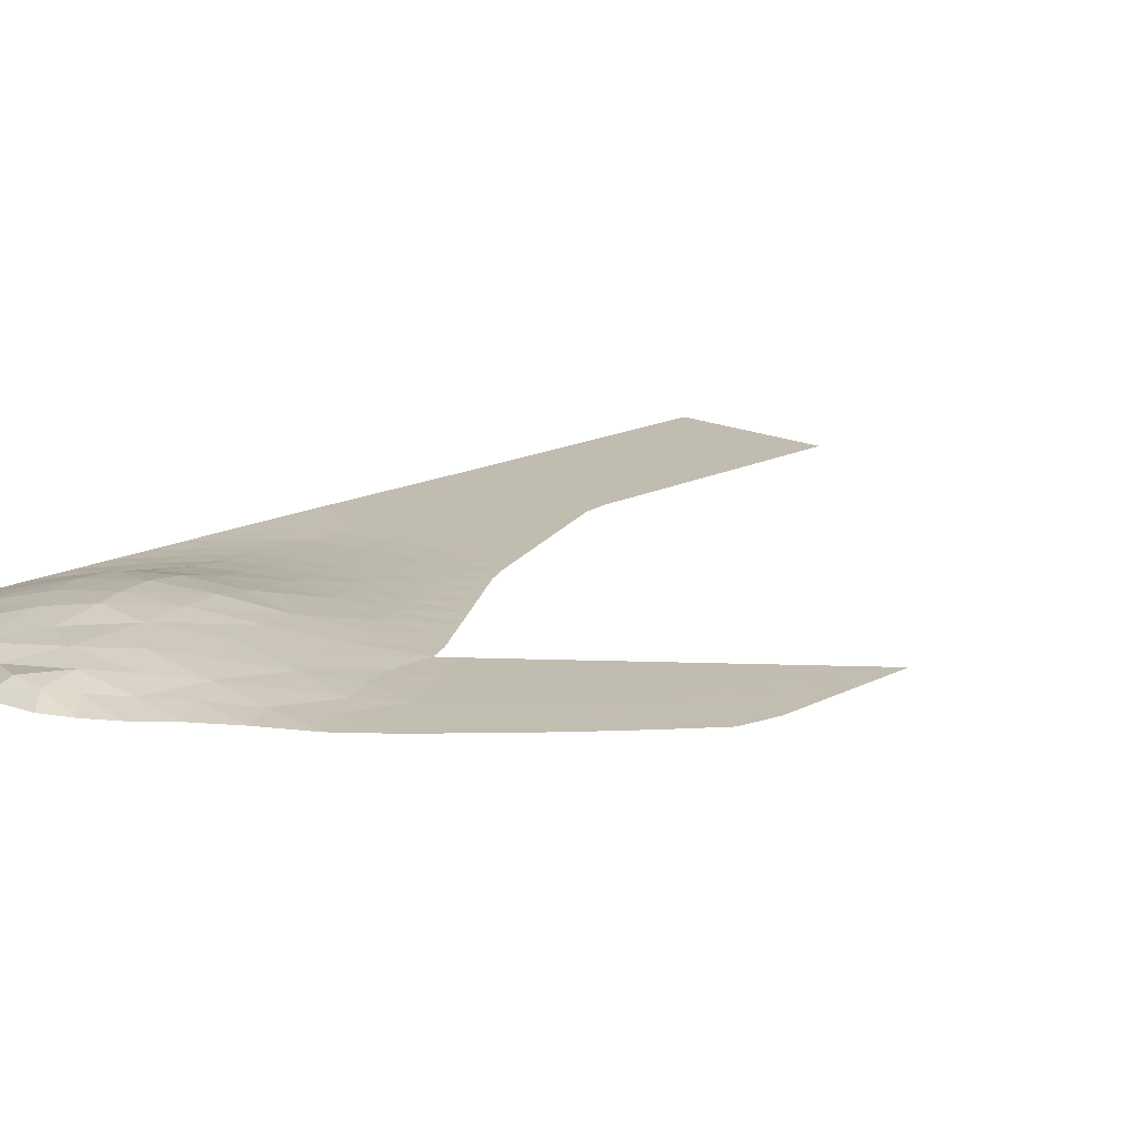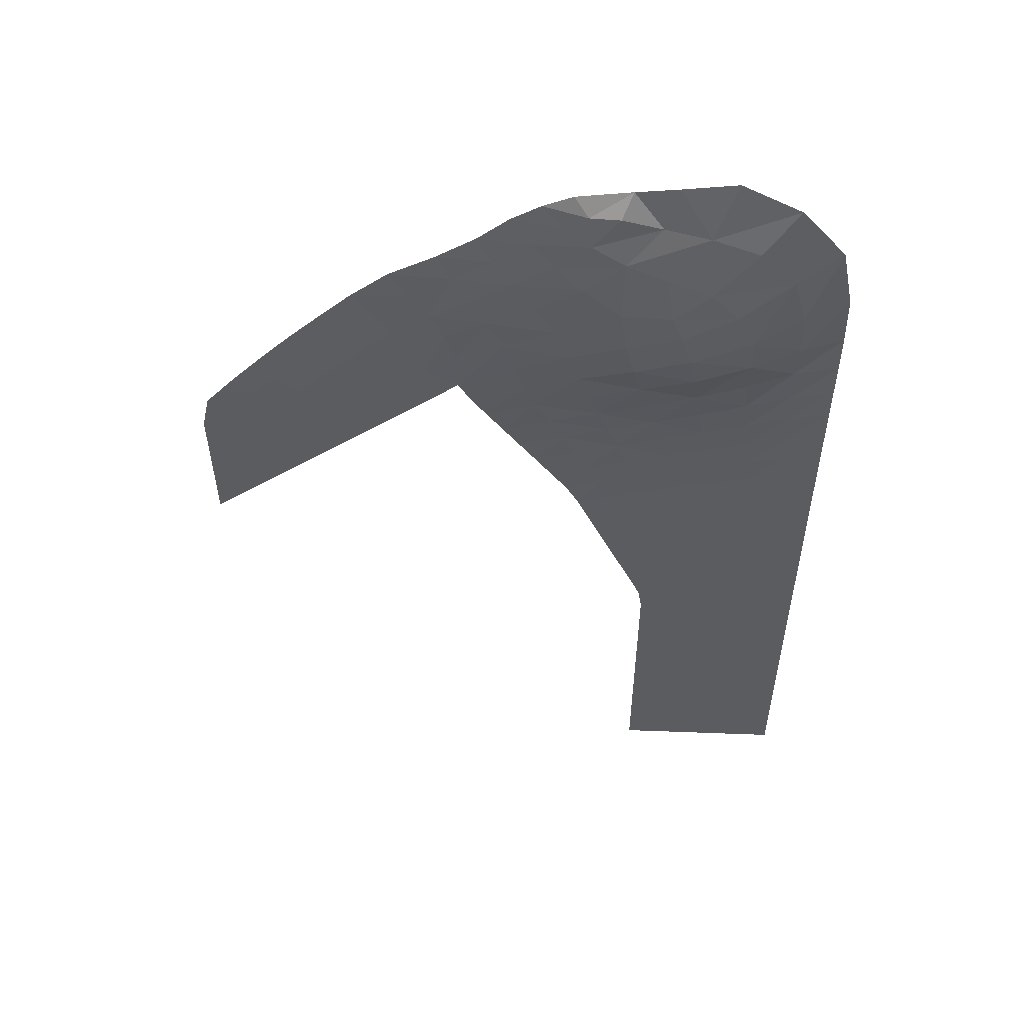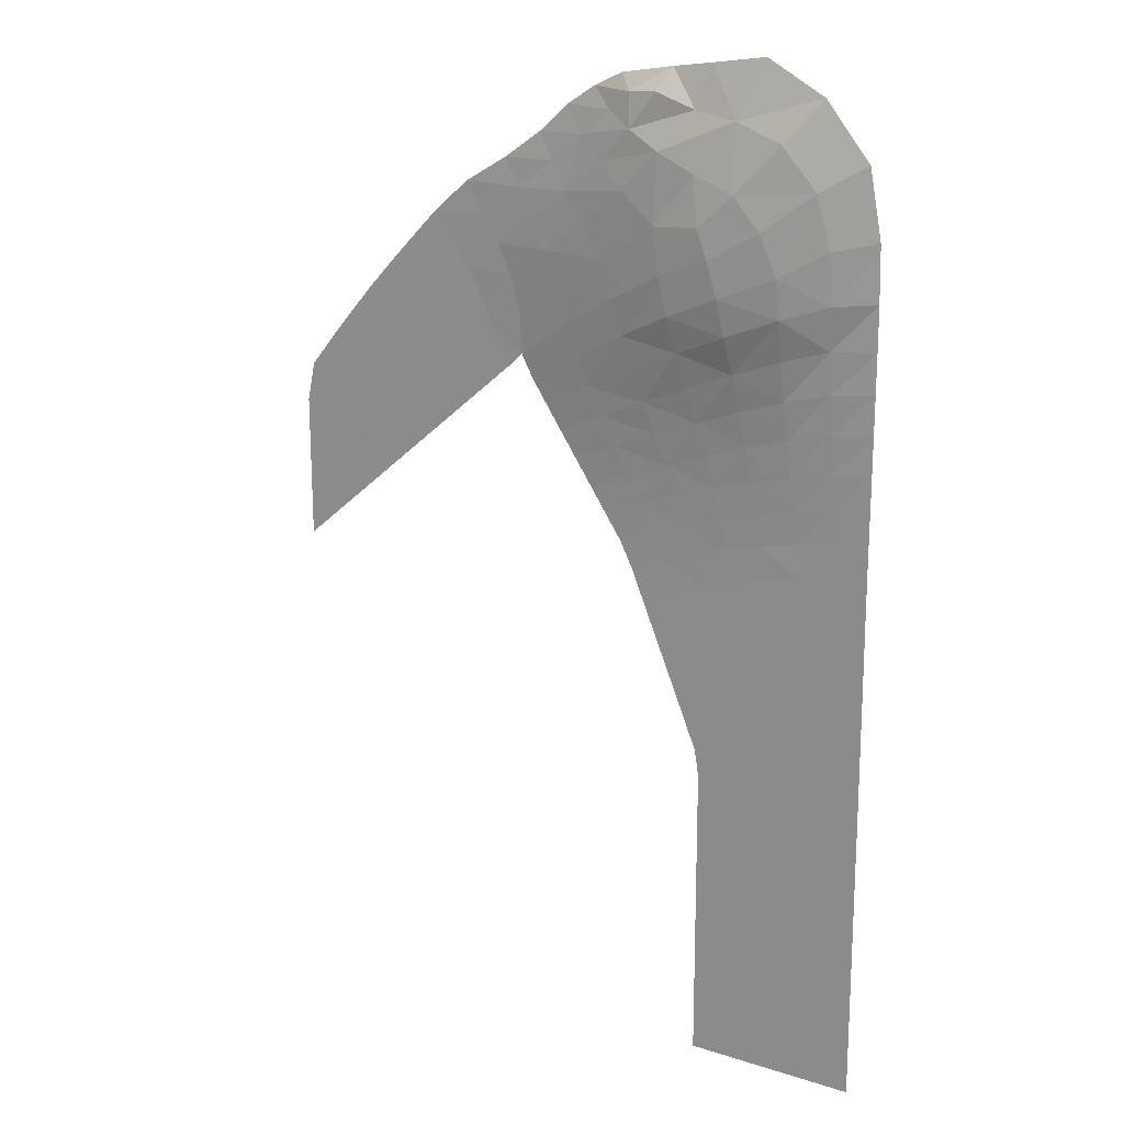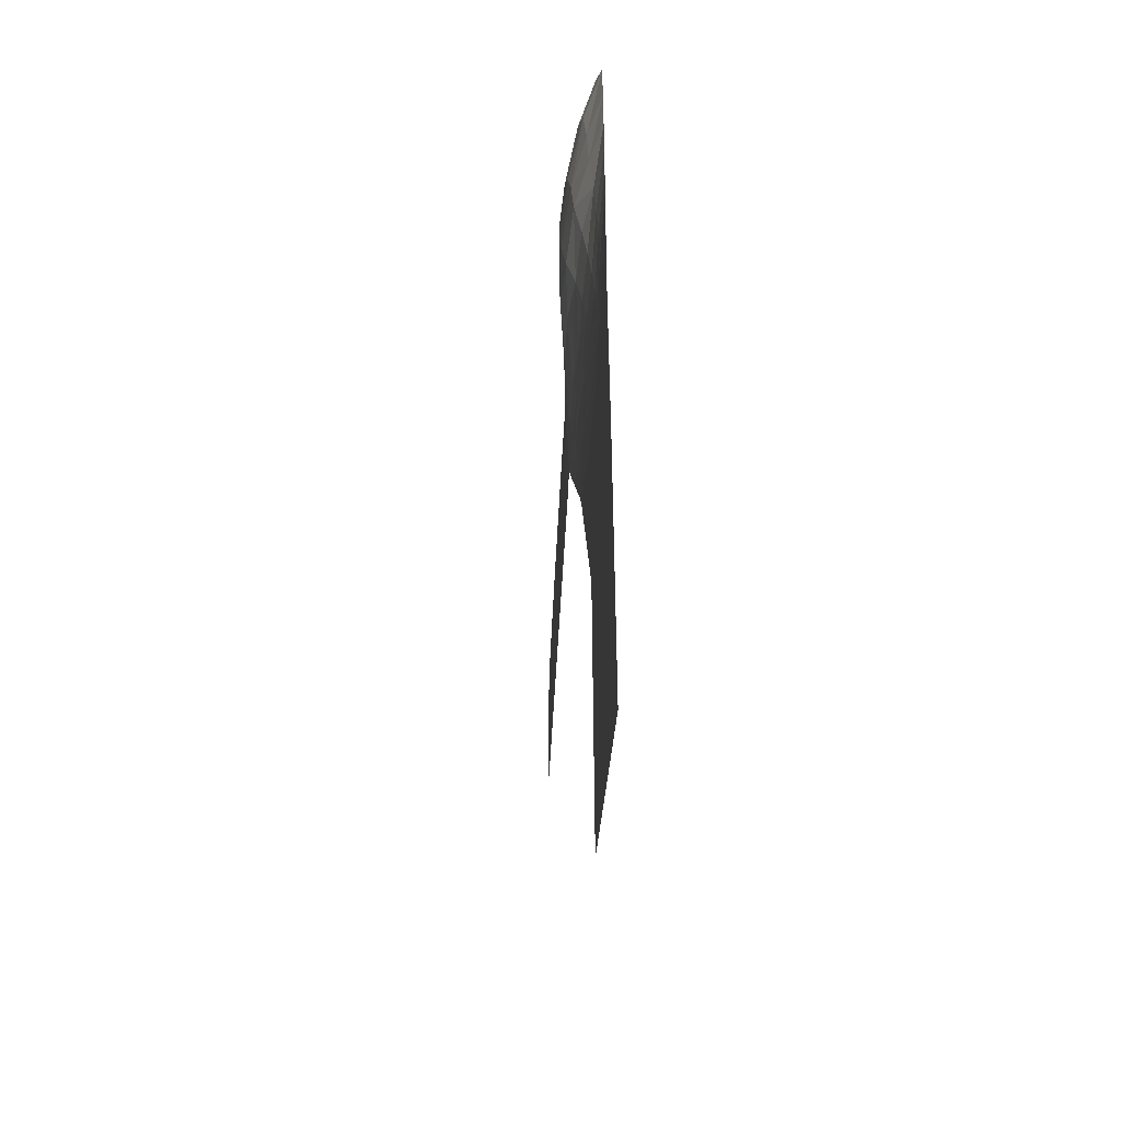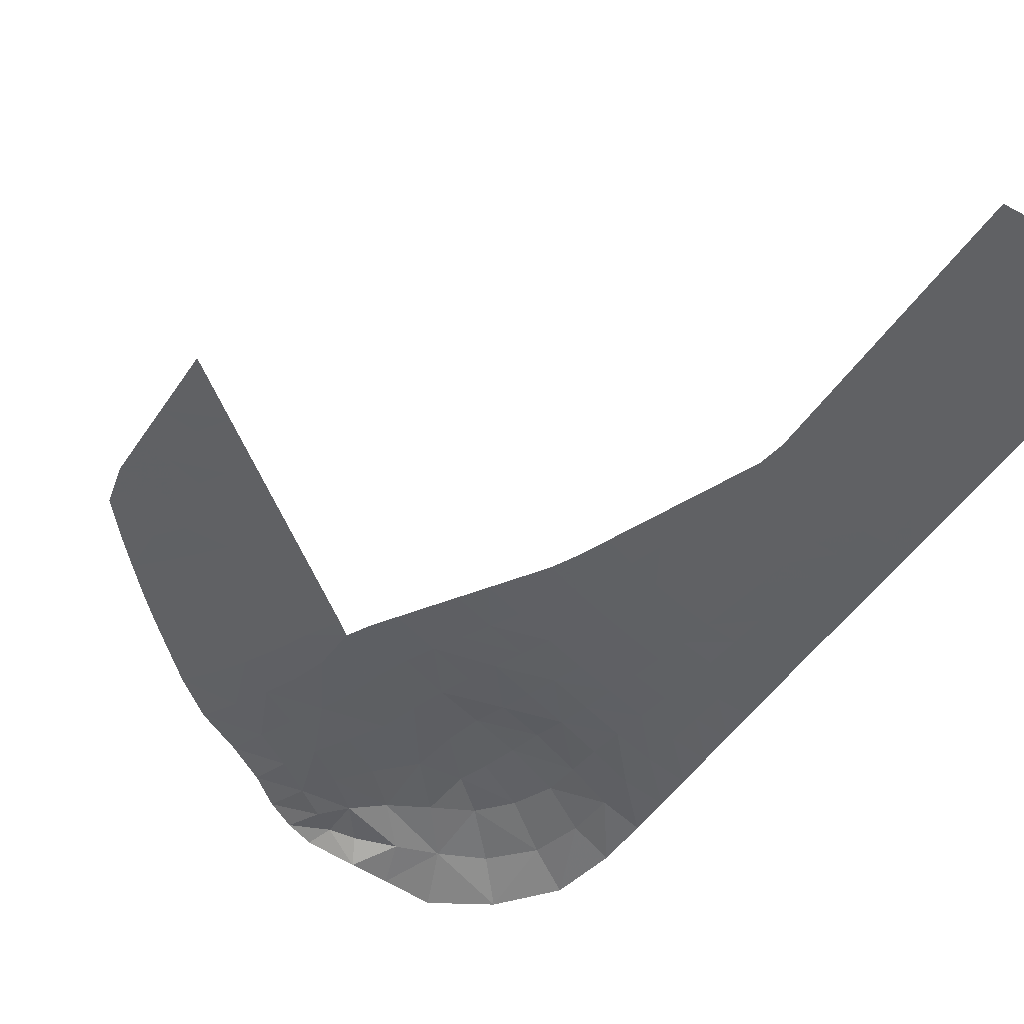
<metadata>
{"format":"obj","ext":"obj","renderer":"f3d","projection":"perspective","resolution":1024,"background":"white","views":[{"elev":16.4,"azim":44.0,"up":"+Y"},{"elev":55.0,"azim":-177.7,"up":"+Z"},{"elev":17.6,"azim":-147.8,"up":"+Z"},{"elev":-46.6,"azim":-95.0,"up":"+Z"},{"elev":-46.9,"azim":148.5,"up":"+Y"}]}
</metadata>
<code>
v -0.8218 -0.9536 8.714
v -22.76 -0.3008 27.64
v -24.84 0.5384 20.5
v -27.77 0.8566 20.69
v 0.3496 -0.965 9.485
v 0.849 -0.9588 7.122
v -0.8449 -0.9476 7.237
v -1.537 -0.9516 9.413
v -0.4553 -0.9642 10.46
v -2.652 -0.938 7.892
v -21.37 -0.4886 26.56
v -22.97 0.02703 25.65
v -24.54 -0.09224 27.77
v -21.93 -0.9658 28.61
v -20.17 -0.9631 27.8
v -25.18 -0.9587 29.1
v -22.63 0.2405 22.23
v -19.88 -0.1405 20.15
v -21.15 0.029 18.26
v -21.88 0.06051 16.04
v -25.25 0.6019 17.76
v -27.34 0.4992 23.54
v -24.93 0.3628 24.58
v -28.45 0.8952 19
v -31.52 0.6432 20.7
v -29.86 0.667 22.58
v -34.53 -0.06001 23.02
v -32.37 0.04876 25.44
v -29.59 -0.02971 26.48
v -34.44 -0.9631 27.91
v -30.89 -0.9751 29.86
v -27.66 -0.9491 29.42
v -26.91 -0.3356 26.9
v -37.14 -0.9969 24.57
v -35.34 -0.1826 19.91
v -37.92 -0.9377 20.54
v -35.48 -0.2746 16.97
v -37.99 -0.9255 17.24
v -35.34 -0.5616 14.45
v -37.99 -0.9243 14.64
v -35.39 -0.6722 11.99
v -37.99 -0.9169 12.31
v -35.47 -0.7703 9.724
v -37.98 -0.9097 10.05
v -35.58 -0.8427 7.569
v -37.97 -0.9027 7.821
v -35.69 -0.8908 5.485
v -37.97 -0.8958 5.634
v -35.79 -0.9059 3.414
v -37.96 -0.889 3.48
v -35.89 -0.9026 1.294
v -37.96 -0.8823 1.354
v -36 -0.9044 -0.8147
v -37.96 -0.8877 -0.7598
v -36.11 -0.9076 -2.924
v -37.96 -0.8954 -2.88
v -36.2 -0.9119 -5.043
v -37.96 -0.9031 -5.009
v -36.29 -0.9165 -7.171
v -37.96 -0.9109 -7.142
v -36.36 -0.921 -9.313
v -37.96 -0.9187 -9.288
v -36.41 -0.9243 -11.46
v -37.96 -0.9246 -11.44
v -36.45 -0.9254 -13.59
v -37.96 -0.9255 -13.57
v -36.47 -0.9255 -15.7
v -37.96 -0.9255 -15.69
v -36.48 -0.9255 -17.79
v -37.96 -0.9255 -17.78
v -36.48 -0.9255 -19.86
v -37.96 -0.9255 -19.85
v -36.48 -0.9255 -21.92
v -37.96 -0.9255 -21.92
v -36.48 -0.9255 -23.98
v -37.96 -0.9255 -23.97
v -36.48 -0.9255 -26.03
v -37.96 -0.9255 -26.03
v -36.48 -0.9255 -28.07
v -37.96 -0.9255 -28.07
v -36.48 -0.9255 -30.12
v -37.96 -0.9255 -30.12
v -34.99 -0.9255 -28.08
v -34.99 -0.9255 -30.12
v -33.51 -0.9255 -28.08
v -33.51 -0.9255 -30.12
v -32.03 -0.9255 -28.08
v -32.03 -0.9255 -30.12
v -30.54 -0.9255 -28.08
v -30.54 -0.9255 -30.12
v -29.05 -0.9255 -28.08
v -29.05 -0.9255 -30.12
v -27.56 -0.9255 -28.08
v -27.56 -0.9255 -30.12
v -29.05 -0.9255 -26.04
v -27.56 -0.9255 -26.04
v -29.05 -0.9255 -24
v -27.56 -0.9255 -24
v -29.05 -0.9255 -21.97
v -27.56 -0.9255 -21.97
v -29.06 -0.9255 -19.94
v -27.56 -0.9255 -19.95
v -29.05 -0.9255 -17.93
v -27.56 -0.9255 -17.94
v -29.05 -0.9255 -15.93
v -27.56 -0.9255 -15.95
v -29.03 -0.9255 -13.97
v -27.56 -0.9255 -14
v -28.96 -0.9255 -12.05
v -27.56 -0.9255 -12.14
v -28.68 -0.9255 -10.16
v -27.3 -0.9255 -10.56
v -28.15 -0.9255 -8.33
v -26.6 -0.9255 -8.887
v -27.53 -0.9255 -6.499
v -25.86 -0.9255 -7.134
v -26.89 -0.9255 -4.647
v -25.1 -0.9255 -5.335
v -26.25 -0.9255 -2.783
v -24.35 -0.9255 -3.533
v -25.6 -0.9241 -0.9591
v -23.59 -0.9255 -1.748
v -24.94 -0.9021 0.7675
v -22.86 -0.9255 -0.009888
v -24.22 -0.8596 2.419
v -22.07 -0.9255 1.54
v -23.41 -0.8147 4.022
v -21.04 -0.9255 3.059
v -22.57 -0.7652 5.651
v -19.99 -0.9255 4.607
v -21.72 -0.702 7.306
v -18.94 -0.9255 6.163
v -20.87 -0.6249 8.975
v -17.9 -0.9255 7.701
v -20.05 -0.5485 10.65
v -16.89 -0.9255 9.195
v -19.29 -0.478 12.35
v -15.96 -0.9255 10.57
v -18.61 -0.4347 14.16
v -15.25 -0.8984 11.93
v -18.01 -0.4276 16.32
v -15.15 -0.8352 14.59
v -13.32 -0.9236 13.06
v -14.4 -0.9255 11.16
v -11.99 -0.925 11.83
v -13.24 -0.9255 10.19
v -10.61 -0.9253 10.57
v -11.86 -0.9255 9.033
v -9.172 -0.9255 9.252
v -10.39 -0.9255 7.793
v -7.667 -0.9255 7.873
v -8.82 -0.9255 6.479
v -6.042 -0.9256 6.383
v -7.111 -0.9255 5.045
v -3.987 -0.9264 4.6
v -5.031 -0.9255 3.299
v -1.367 -0.9295 2.808
v -2.488 -0.9255 1.165
v 0.8149 -0.9409 2.431
v 0.7857 -0.9255 -1.582
v -1.096 -0.939 5.302
v 0.8346 -0.9513 5.147
v -3.15 -0.9293 5.968
v -5.033 -0.9269 7.765
v -3.953 -0.9345 9.229
v -6.516 -0.9261 9.27
v -5.324 -0.93 10.66
v -4.084 -0.9423 11.99
v -2.762 -0.9479 10.6
v -2.795 -0.9628 13.21
v -1.526 -0.9632 11.76
v -5.483 -0.9439 13.47
v -4.157 -0.9626 14.74
v -6.954 -0.9444 15
v -5.645 -0.9622 16.33
v -8.546 -0.9435 16.6
v -7.263 -0.9614 17.98
v -10.35 -0.9421 18.35
v -9.088 -0.9605 19.82
v -12.6 -0.9027 20.09
v -11.42 -0.9588 21.82
v -15.09 -0.7848 21.76
v -14.19 -0.9561 23.42
v -17.45 -0.6629 23.43
v -16.54 -0.9534 25.04
v -19.55 -0.5604 25.09
v -18.39 -0.9581 26.67
v -20.94 -0.1527 23.7
v -18.6 -0.3803 21.84
v -16.12 -0.596 20.07
v -17.13 -0.4753 18.28
v -13.64 -0.8353 18.38
v -14.53 -0.8002 16.58
v -11.45 -0.9276 16.71
v -12.44 -0.9241 14.95
v -9.738 -0.9287 15.11
v -10.86 -0.9245 13.5
v -8.201 -0.9296 13.59
v -9.407 -0.925 12.11
v -6.743 -0.9305 12.11
v -7.965 -0.9256 10.7
v -22.53 -0.007163 14
v -23.17 -0.1767 12.08
v -26.28 0.2061 13.45
v -25.77 0.5621 15.52
v -29.42 0.5623 14.76
v -29.05 0.8327 16.89
v -32.7 0.3806 16.04
v -32.55 0.5254 18.31
v -32.63 -0.09474 13.64
v -29.71 0.008494 12.58
v -30.02 -0.3384 10.46
v -32.74 -0.4088 11.35
v -26.77 -0.1335 11.43
v -27.26 -0.3933 9.468
v -27.76 -0.579 7.561
v -30.35 -0.5625 8.41
v -23.83 -0.3626 10.23
v -24.49 -0.5246 8.413
v -25.16 -0.6531 6.634
v -25.82 -0.7485 4.898
v -28.26 -0.7104 5.713
v -28.75 -0.8053 3.917
v -31.06 -0.8141 4.558
v -30.71 -0.711 6.45
v -26.46 -0.8204 3.202
v -27.06 -0.881 1.508
v -29.22 -0.876 2.155
v -29.68 -0.9197 0.312
v -31.74 -0.9246 0.7955
v -31.41 -0.8879 2.709
v -27.63 -0.9193 -0.2796
v -28.17 -0.9255 -2.151
v -30.11 -0.9255 -1.634
v -30.55 -0.9255 -3.621
v -32.4 -0.9251 -3.285
v -32.07 -0.9252 -1.243
v -28.71 -0.9255 -4.075
v -29.24 -0.9255 -5.992
v -30.96 -0.9255 -5.612
v -31.34 -0.9255 -7.625
v -32.97 -0.9249 -7.412
v -32.7 -0.9249 -5.341
v -29.73 -0.9255 -7.926
v -30.13 -0.9255 -9.886
v -31.65 -0.9255 -9.668
v -31.86 -0.9255 -11.74
v -33.36 -0.9254 -11.61
v -33.2 -0.9251 -9.502
v -30.39 -0.9255 -11.89
v -30.49 -0.9255 -13.89
v -31.97 -0.9255 -13.79
v -32.01 -0.9255 -15.84
v -33.49 -0.9255 -15.78
v -33.45 -0.9255 -13.7
v -30.53 -0.9255 -15.89
v -30.54 -0.9255 -17.91
v -32.03 -0.9255 -17.87
v -32.03 -0.9255 -19.91
v -33.52 -0.9255 -19.89
v -33.51 -0.9255 -17.84
v -30.55 -0.9255 -19.93
v -30.55 -0.9255 -21.96
v -32.03 -0.9255 -21.95
v -32.03 -0.9255 -23.99
v -33.52 -0.9255 -23.99
v -33.52 -0.9255 -21.94
v -30.54 -0.9255 -24
v -30.54 -0.9255 -26.04
v -32.03 -0.9255 -26.04
v -33.51 -0.9255 -26.03
v -35 -0.9255 -26.03
v -35 -0.9255 -23.98
v -35 -0.9255 -21.93
v -35 -0.9255 -19.87
v -34.99 -0.9255 -17.81
v -34.98 -0.9255 -15.73
v -34.94 -0.9254 -13.63
v -34.88 -0.9249 -11.51
v -34.77 -0.9232 -9.382
v -34.63 -0.9213 -7.259
v -34.45 -0.92 -5.151
v -34.25 -0.9195 -3.059
v -34.04 -0.919 -0.9745
v -33.82 -0.9195 1.109
v -33.61 -0.9215 3.207
v -33.38 -0.848 5.099
v -33.15 -0.757 7.078
v -32.93 -0.6242 9.149
g Group24802
f 1 5 6 7
f 1 8 9 5
f 1 7 10 8
f 2 11 12 13
f 2 14 15 11
f 2 13 16 14
f 3 17 18 19
f 3 19 20 21
f 3 22 23 17
f 4 24 25 26
f 4 3 21 24
f 4 26 22 3
f 26 25 27 28
f 26 28 29 22
f 29 28 30 31
f 29 31 32 33
f 29 33 23 22
f 33 32 16 13
f 33 13 12 23
f 30 28 27 34
f 34 27 35 36
f 36 35 37 38
f 38 37 39 40
f 40 39 41 42
f 42 41 43 44
f 44 43 45 46
f 46 45 47 48
f 48 47 49 50
f 50 49 51 52
f 52 51 53 54
f 54 53 55 56
f 56 55 57 58
f 58 57 59 60
f 60 59 61 62
f 62 61 63 64
f 64 63 65 66
f 66 65 67 68
f 68 67 69 70
f 70 69 71 72
f 72 71 73 74
f 74 73 75 76
f 76 75 77 78
f 78 77 79 80
f 80 79 81 82
f 81 79 83 84
f 84 83 85 86
f 86 85 87 88
f 88 87 89 90
f 90 89 91 92
f 92 91 93 94
f 93 91 95 96
f 96 95 97 98
f 98 97 99 100
f 100 99 101 102
f 102 101 103 104
f 104 103 105 106
f 106 105 107 108
f 108 107 109 110
f 110 109 111 112
f 112 111 113 114
f 114 113 115 116
f 116 115 117 118
f 118 117 119 120
f 120 119 121 122
f 122 121 123 124
f 124 123 125 126
f 126 125 127 128
f 128 127 129 130
f 130 129 131 132
f 132 131 133 134
f 134 133 135 136
f 136 135 137 138
f 138 137 139 140
f 140 139 141 142
f 140 142 143 144
f 144 143 145 146
f 146 145 147 148
f 148 147 149 150
f 150 149 151 152
f 152 151 153 154
f 154 153 155 156
f 156 155 157 158
f 158 157 159 160
f 159 157 161 162
f 162 161 7 6
f 161 157 155 163
f 161 163 10 7
f 163 155 153 164
f 163 164 165 10
f 165 164 166 167
f 165 167 168 169
f 165 169 8 10
f 169 168 170 171
f 169 171 9 8
f 170 168 172 173
f 173 172 174 175
f 175 174 176 177
f 177 176 178 179
f 179 178 180 181
f 181 180 182 183
f 183 182 184 185
f 185 184 186 187
f 187 186 11 15
f 186 188 12 11
f 186 184 189 188
f 189 18 17 188
f 189 184 182 190
f 189 190 191 18
f 191 141 19 18
f 191 190 192 193
f 191 193 142 141
f 193 192 194 195
f 193 195 143 142
f 195 194 196 197
f 195 197 145 143
f 197 196 198 199
f 197 199 147 145
f 199 198 200 201
f 199 201 149 147
f 201 200 167 166
f 201 166 151 149
f 200 198 174 172
f 200 172 168 167
f 198 196 176 174
f 196 194 178 176
f 194 192 180 178
f 192 190 182 180
f 188 17 23 12
f 166 164 153 151
f 141 139 20 19
f 139 137 202 20
f 202 203 204 205
f 202 205 21 20
f 202 137 135 203
f 205 204 206 207
f 205 207 24 21
f 207 206 208 209
f 207 209 25 24
f 209 208 37 35
f 209 35 27 25
f 208 210 39 37
f 208 206 211 210
f 211 212 213 210
f 211 206 204 214
f 211 214 215 212
f 215 216 217 212
f 215 214 218 219
f 215 219 220 216
f 220 221 222 216
f 220 219 131 129
f 220 129 127 221
f 222 223 224 225
f 222 225 217 216
f 222 221 226 223
f 226 227 228 223
f 226 221 127 125
f 226 125 123 227
f 228 229 230 231
f 228 231 224 223
f 228 227 232 229
f 232 233 234 229
f 232 227 123 121
f 232 121 119 233
f 234 235 236 237
f 234 237 230 229
f 234 233 238 235
f 238 239 240 235
f 238 233 119 117
f 238 117 115 239
f 240 241 242 243
f 240 243 236 235
f 240 239 244 241
f 244 245 246 241
f 244 239 115 113
f 244 113 111 245
f 246 247 248 249
f 246 249 242 241
f 246 245 250 247
f 250 251 252 247
f 250 245 111 109
f 250 109 107 251
f 252 253 254 255
f 252 255 248 247
f 252 251 256 253
f 256 257 258 253
f 256 251 107 105
f 256 105 103 257
f 258 259 260 261
f 258 261 254 253
f 258 257 262 259
f 262 263 264 259
f 262 257 103 101
f 262 101 99 263
f 264 265 266 267
f 264 267 260 259
f 264 263 268 265
f 268 269 270 265
f 268 263 99 97
f 268 97 95 269
f 270 87 85 271
f 270 271 266 265
f 270 269 89 87
f 271 85 83 272
f 271 272 273 266
f 273 272 77 75
f 273 75 73 274
f 273 274 267 266
f 274 73 71 275
f 274 275 260 267
f 275 71 69 276
f 275 276 261 260
f 276 69 67 277
f 276 277 254 261
f 277 67 65 278
f 277 278 255 254
f 278 65 63 279
f 278 279 248 255
f 279 63 61 280
f 279 280 249 248
f 280 61 59 281
f 280 281 242 249
f 281 59 57 282
f 281 282 243 242
f 282 57 55 283
f 282 283 236 243
f 283 55 53 284
f 283 284 237 236
f 284 53 51 285
f 284 285 230 237
f 285 51 49 286
f 285 286 231 230
f 286 49 47 287
f 286 287 224 231
f 287 47 45 288
f 287 288 225 224
f 288 45 43 289
f 288 289 217 225
f 289 43 41 213
f 289 213 212 217
f 272 83 79 77
f 269 95 91 89
f 219 218 133 131
f 218 214 204 203
f 218 203 135 133
f 213 41 39 210

</code>
